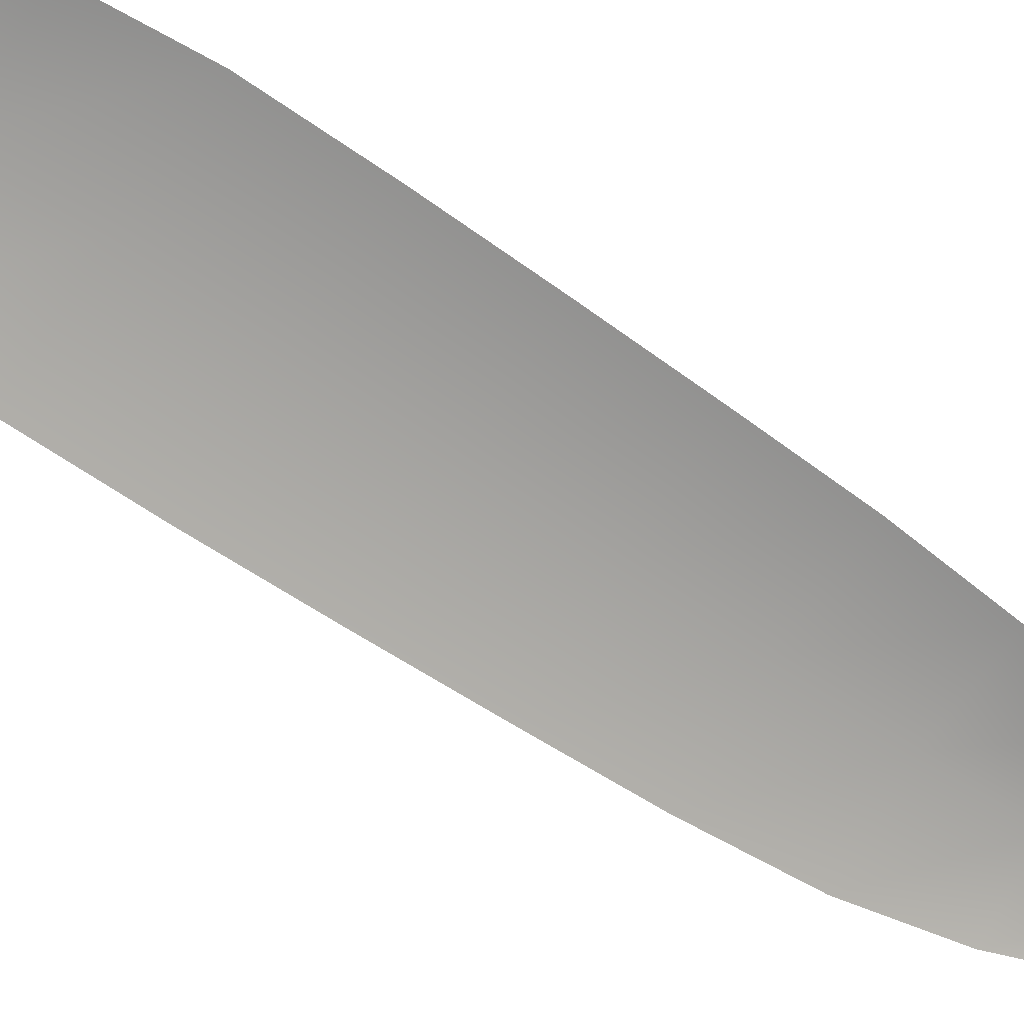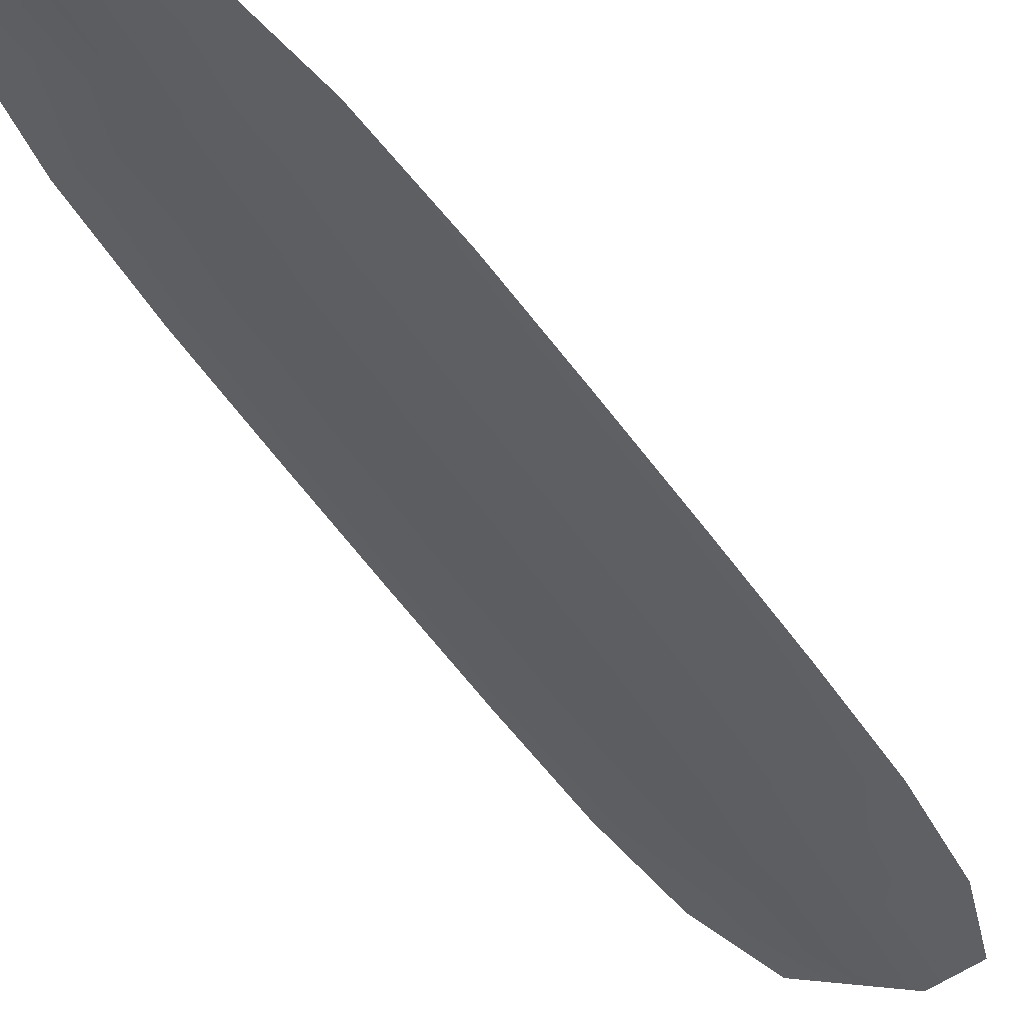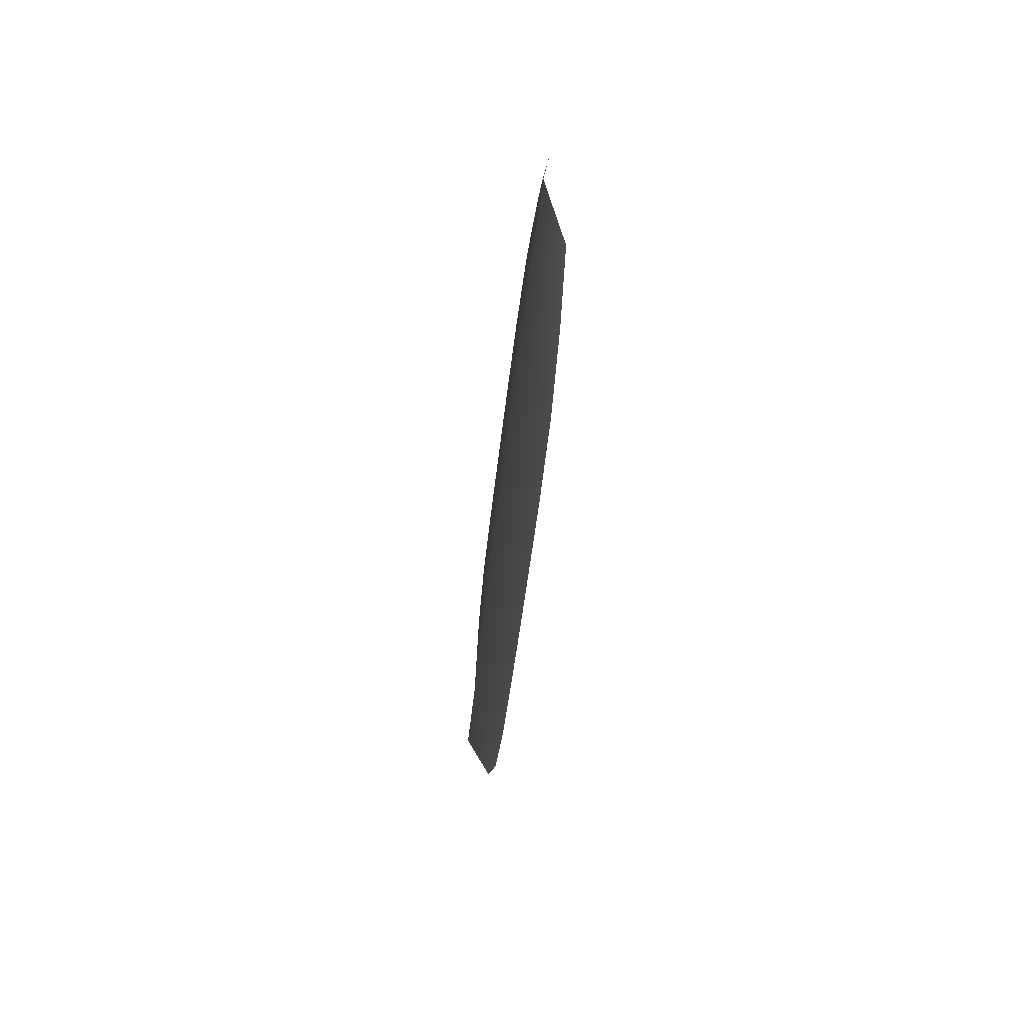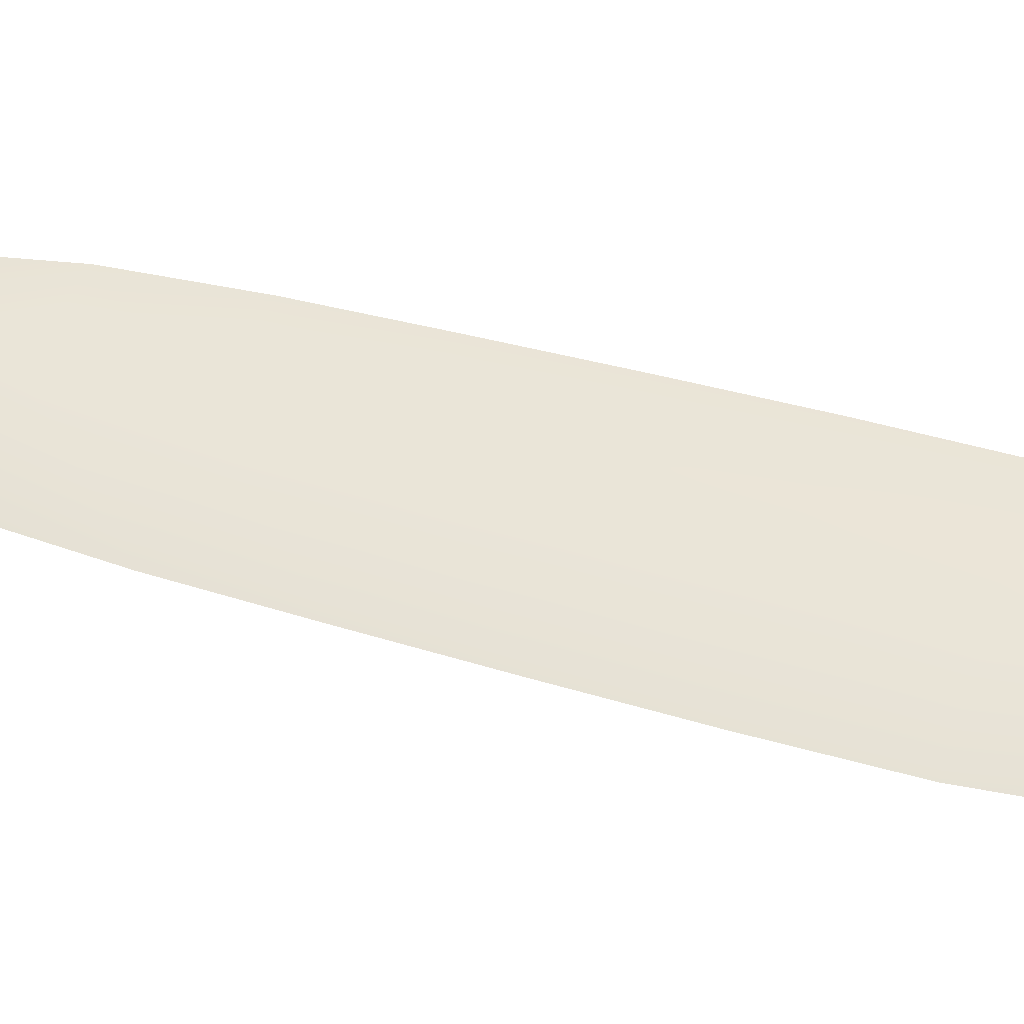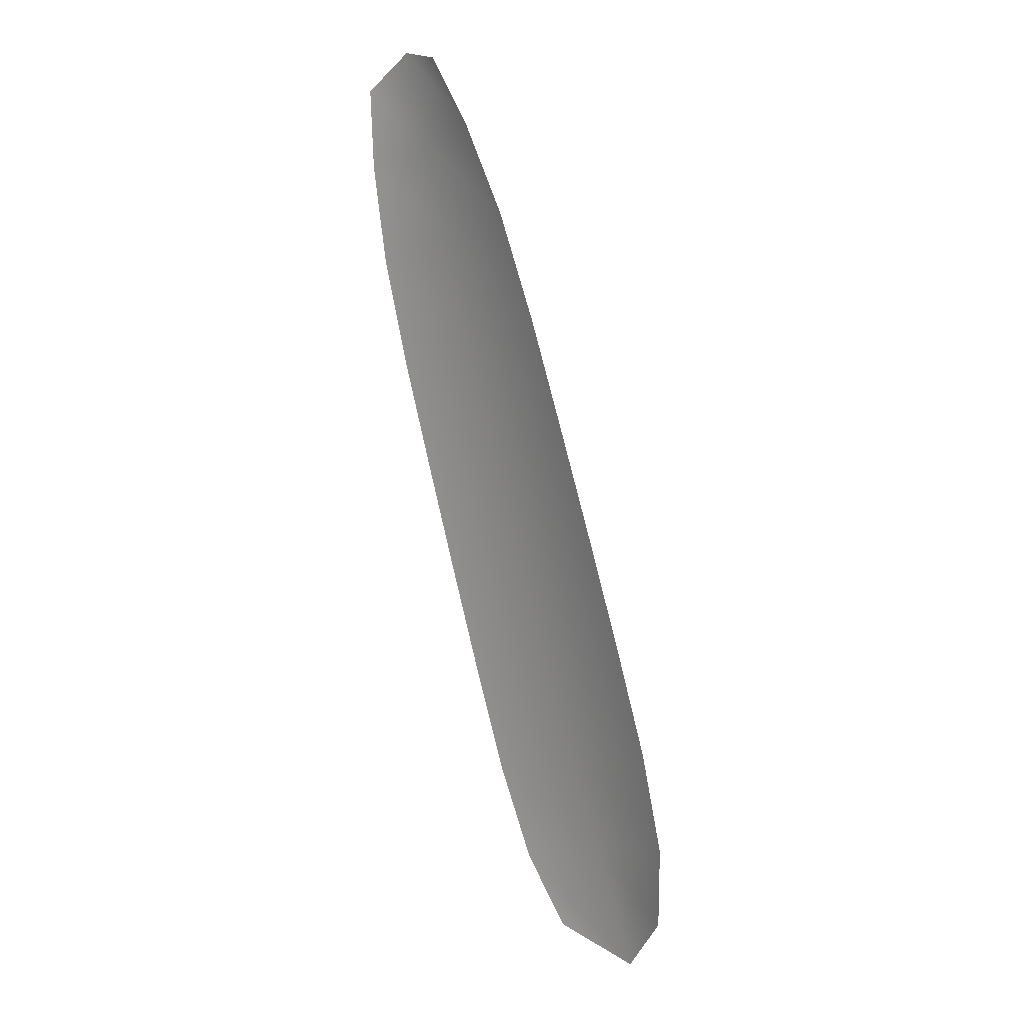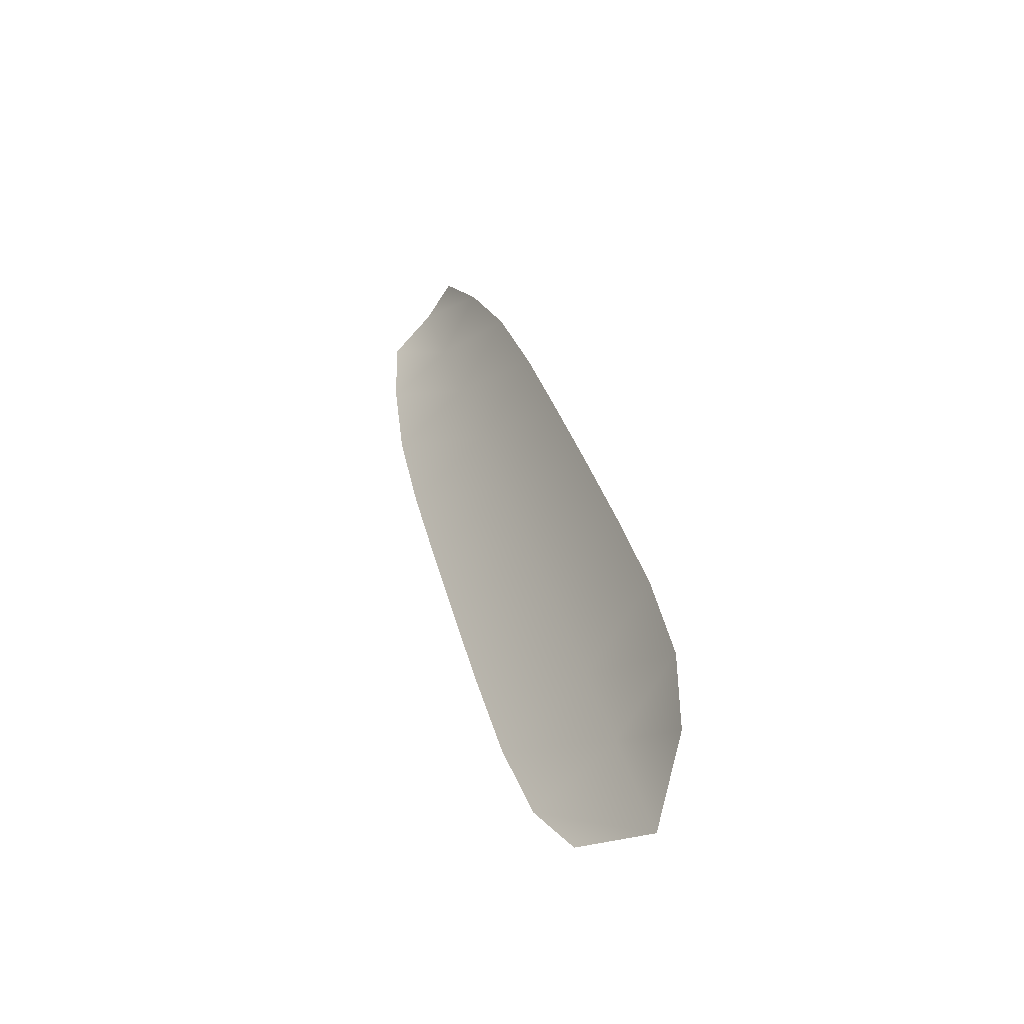
<metadata>
{"format":"obj","ext":"obj","renderer":"f3d","projection":"perspective","resolution":1024,"background":"white","views":[{"elev":-60.0,"azim":-144.8,"up":"+Y"},{"elev":-45.1,"azim":14.5,"up":"+Y"},{"elev":38.1,"azim":-114.6,"up":"+Z"},{"elev":34.4,"azim":92.0,"up":"+Y"},{"elev":11.3,"azim":29.1,"up":"+Z"},{"elev":-45.9,"azim":31.8,"up":"+Z"}]}
</metadata>
<code>
o feather_tail_primary_003
v 0.04723 1.33 -0.6419
v 0.01305 1.341 -0.6532
v 0.1485 1.313 -0.9442
v 0.1026 1.328 -0.9594
v 0.02933 1.341 -0.6396
v 0.1321 1.324 -0.9675
v 0.06286 1.326 -0.6647
v 0.07897 1.322 -0.6958
v 0.142 1.312 -0.882
v 0.1494 1.311 -0.916
v 0.08578 1.332 -0.9369
v 0.07245 1.335 -0.9049
v 0.01792 1.342 -0.716
v 0.01332 1.342 -0.681
v 0.03968 1.339 -0.6726
v 0.05003 1.337 -0.7056
v 0.1088 1.328 -0.8932
v 0.1192 1.326 -0.9262
v 0.1305 1.313 -0.8444
v 0.1183 1.315 -0.807
v 0.1059 1.317 -0.7697
v 0.09315 1.32 -0.7325
v 0.02725 1.341 -0.7543
v 0.03806 1.34 -0.7921
v 0.04912 1.338 -0.8298
v 0.06047 1.336 -0.8675
v 0.09707 1.33 -0.8557
v 0.08531 1.332 -0.8182
v 0.07355 1.334 -0.7807
v 0.06179 1.335 -0.7432
f 18 10 3 6
f 11 18 6 4
f 5 1 7 15
f 15 7 8 16
f 27 19 9 17
f 17 9 10 18
f 2 5 15 14
f 14 15 16 13
f 26 27 17 12
f 12 17 18 11
f 16 8 22 30
f 30 22 21 29
f 29 21 20 28
f 28 20 19 27
f 13 16 30 23
f 23 30 29 24
f 24 29 28 25
f 25 28 27 26

</code>
